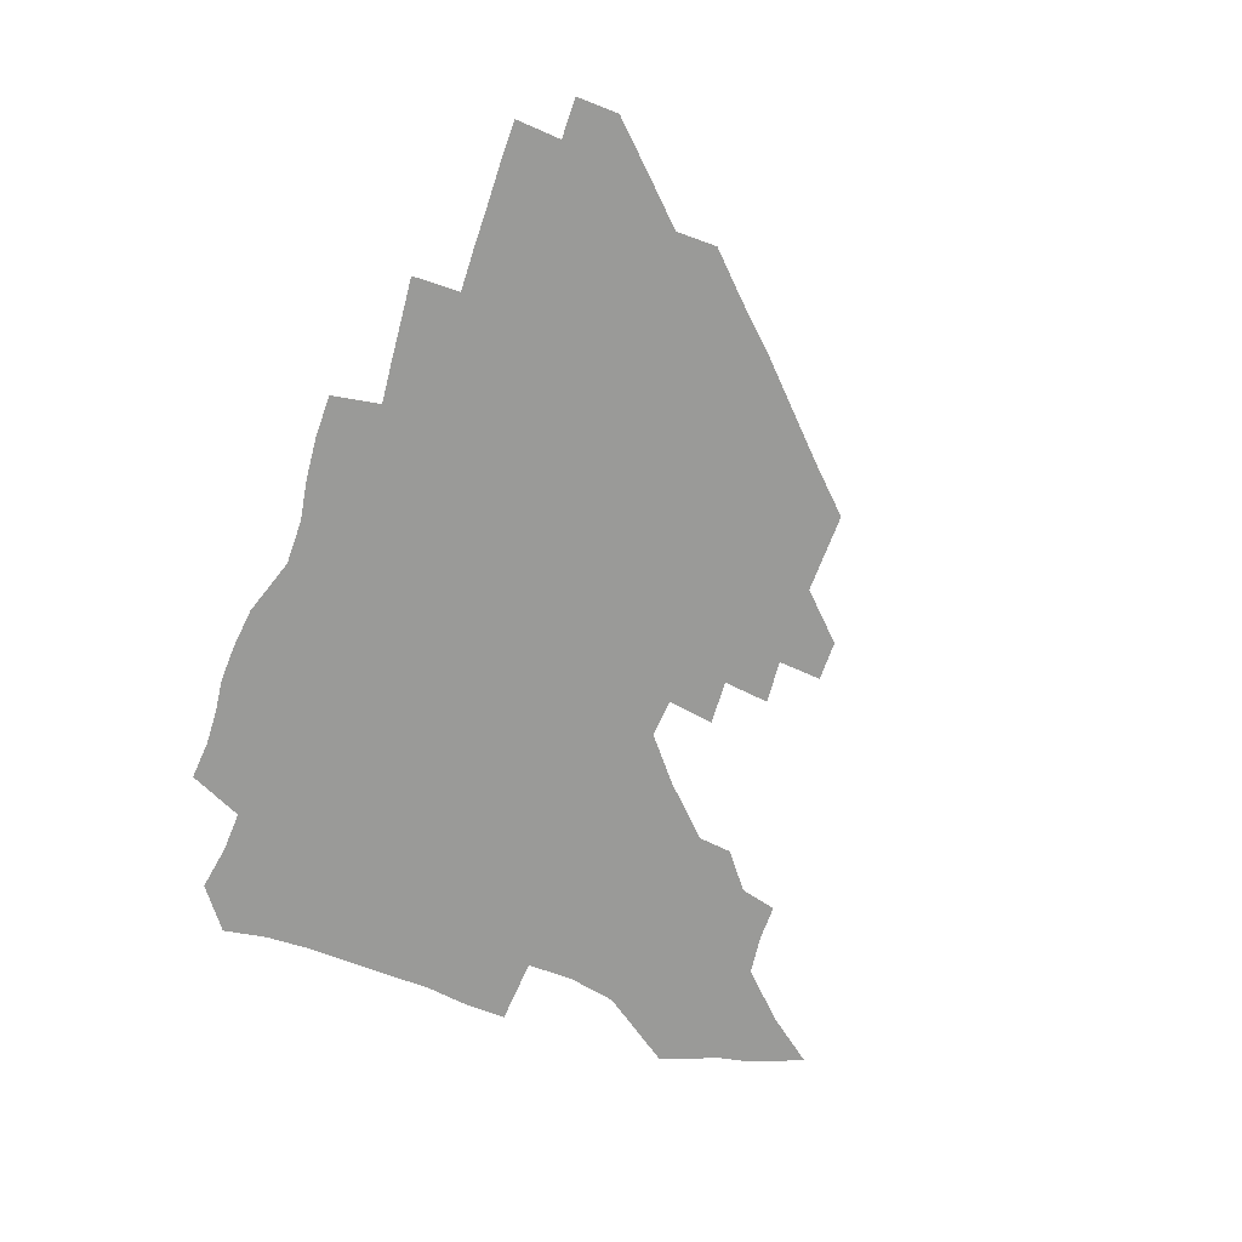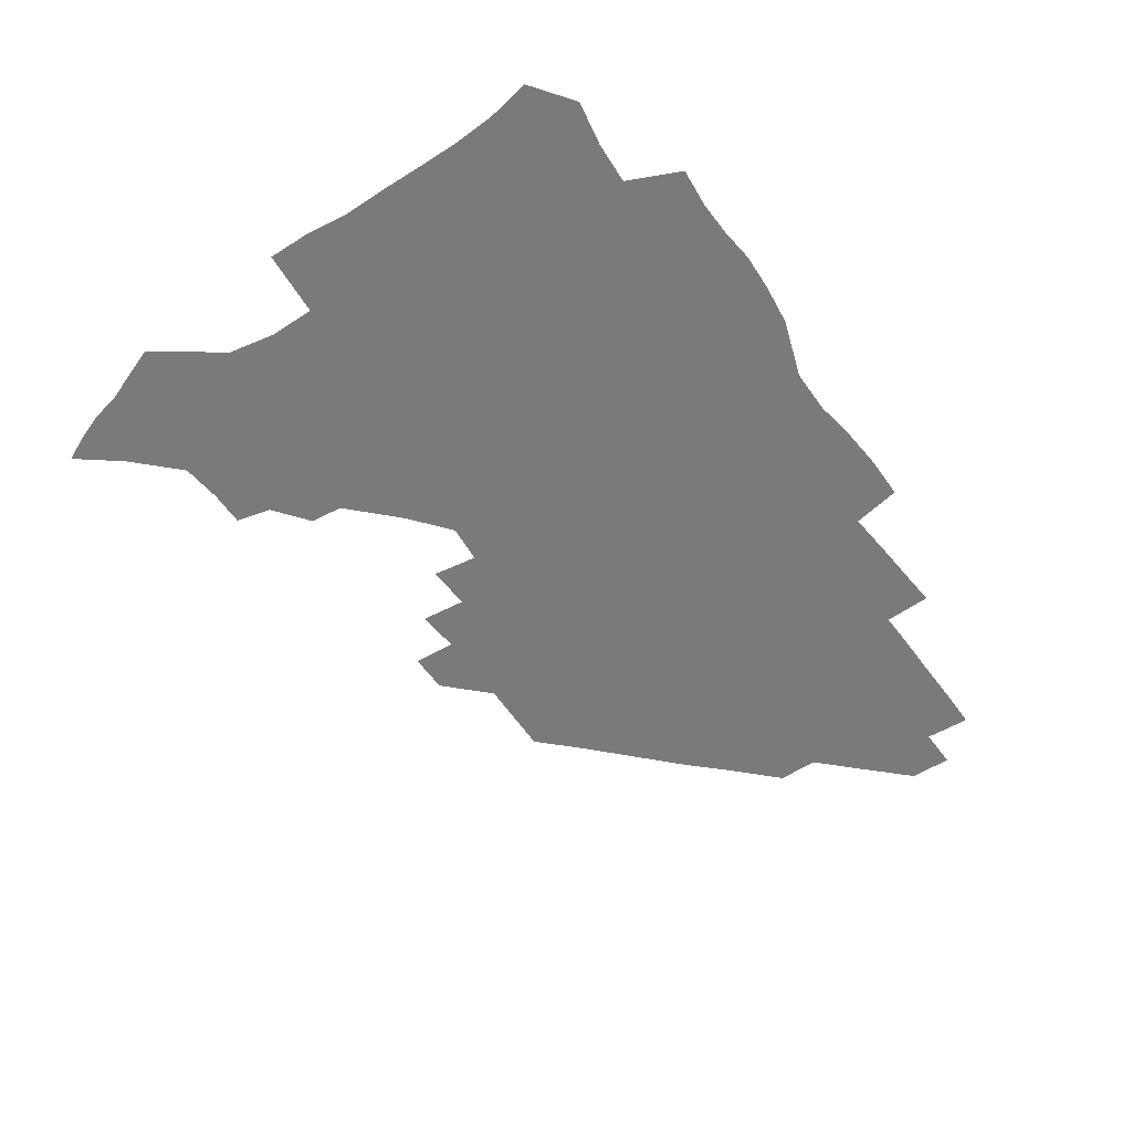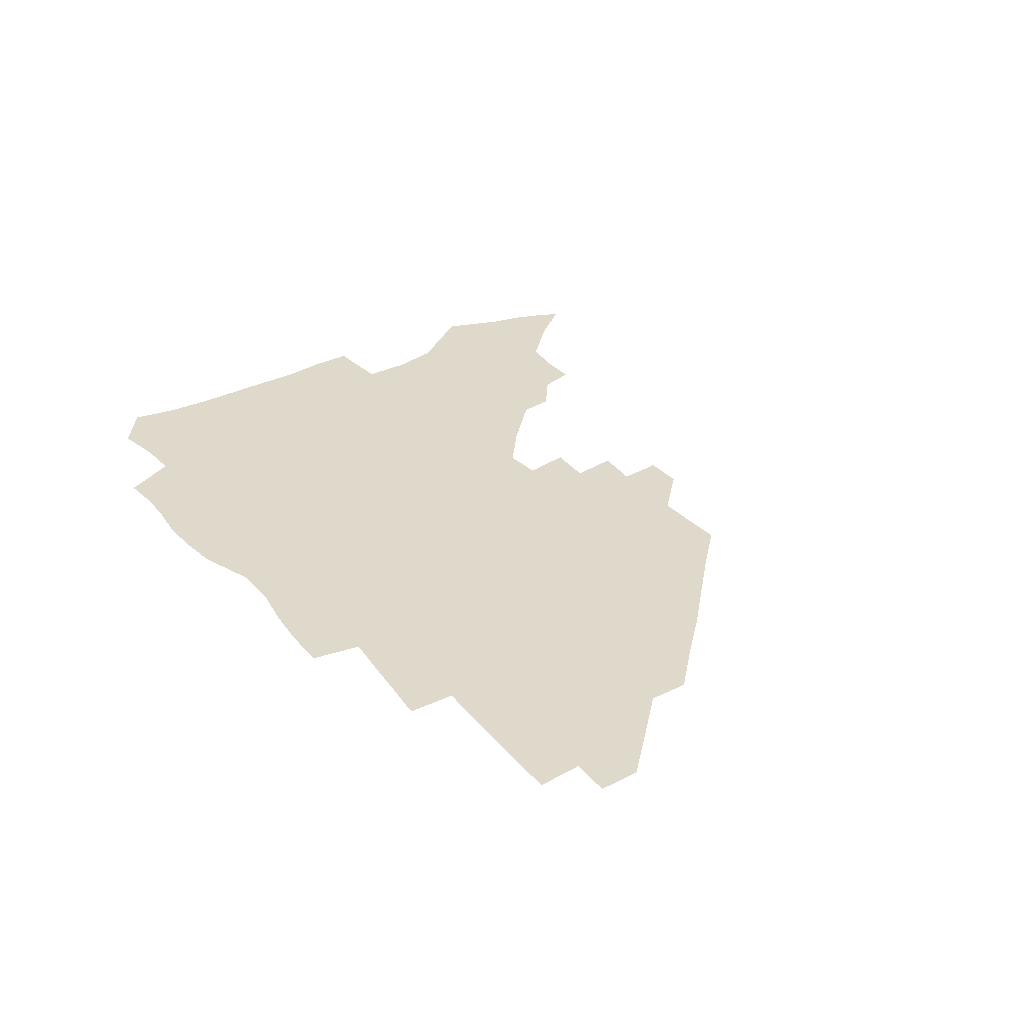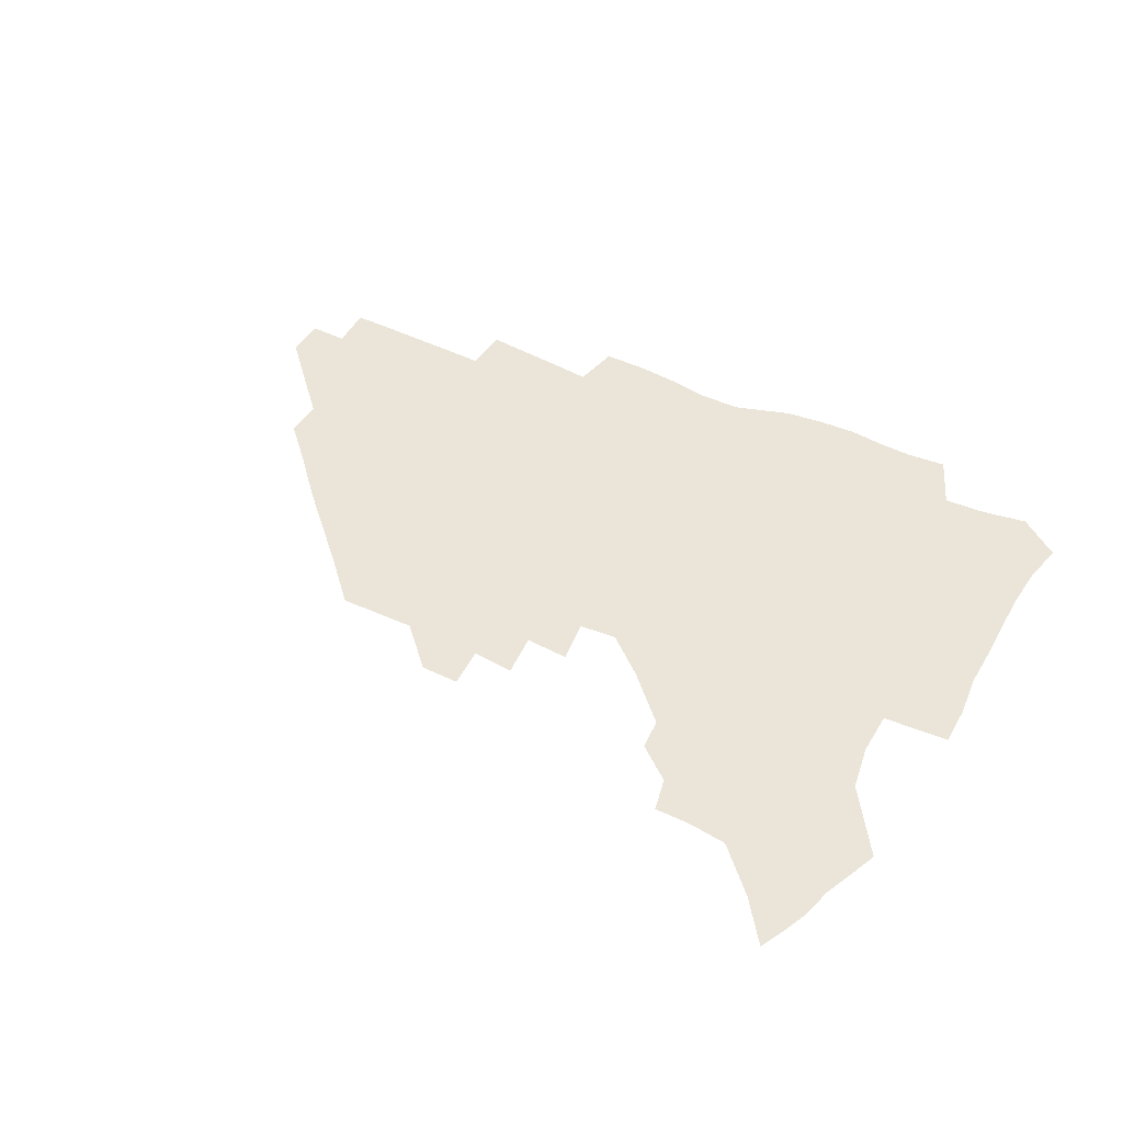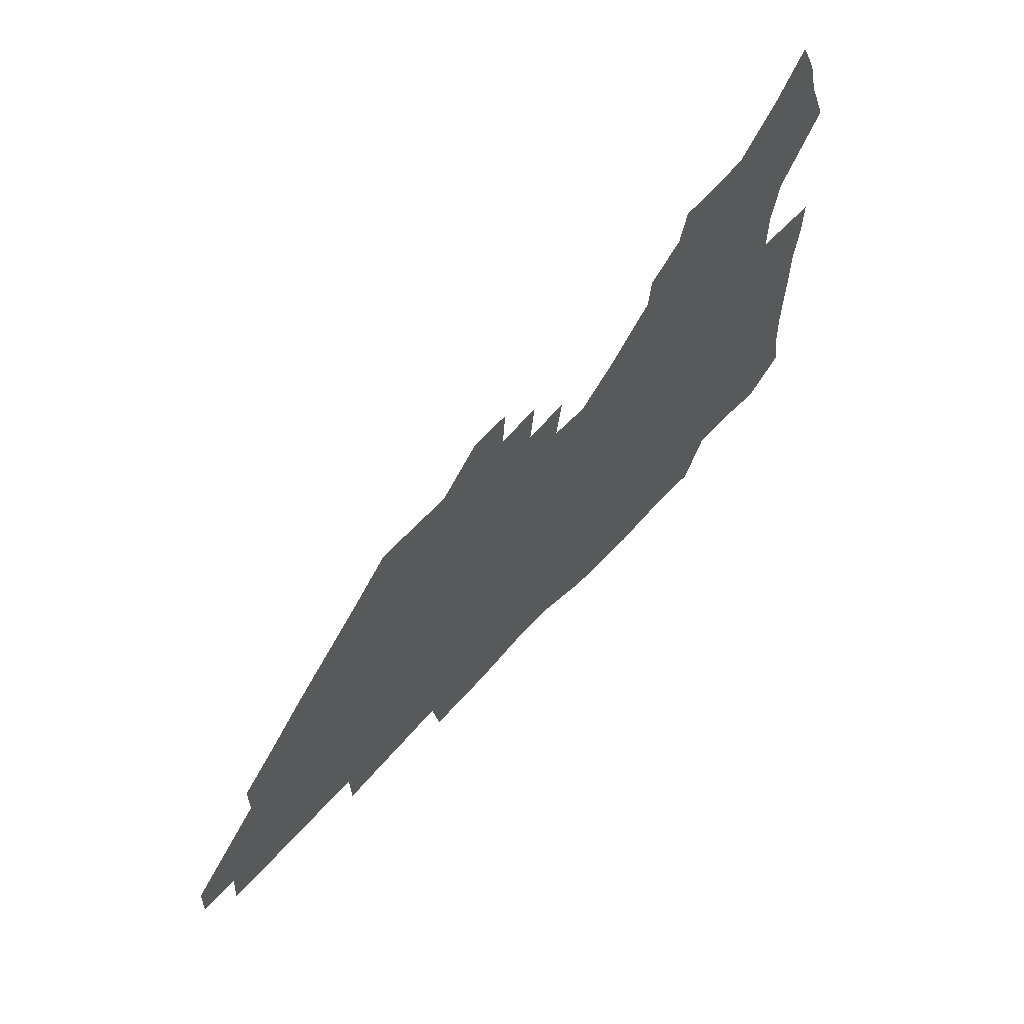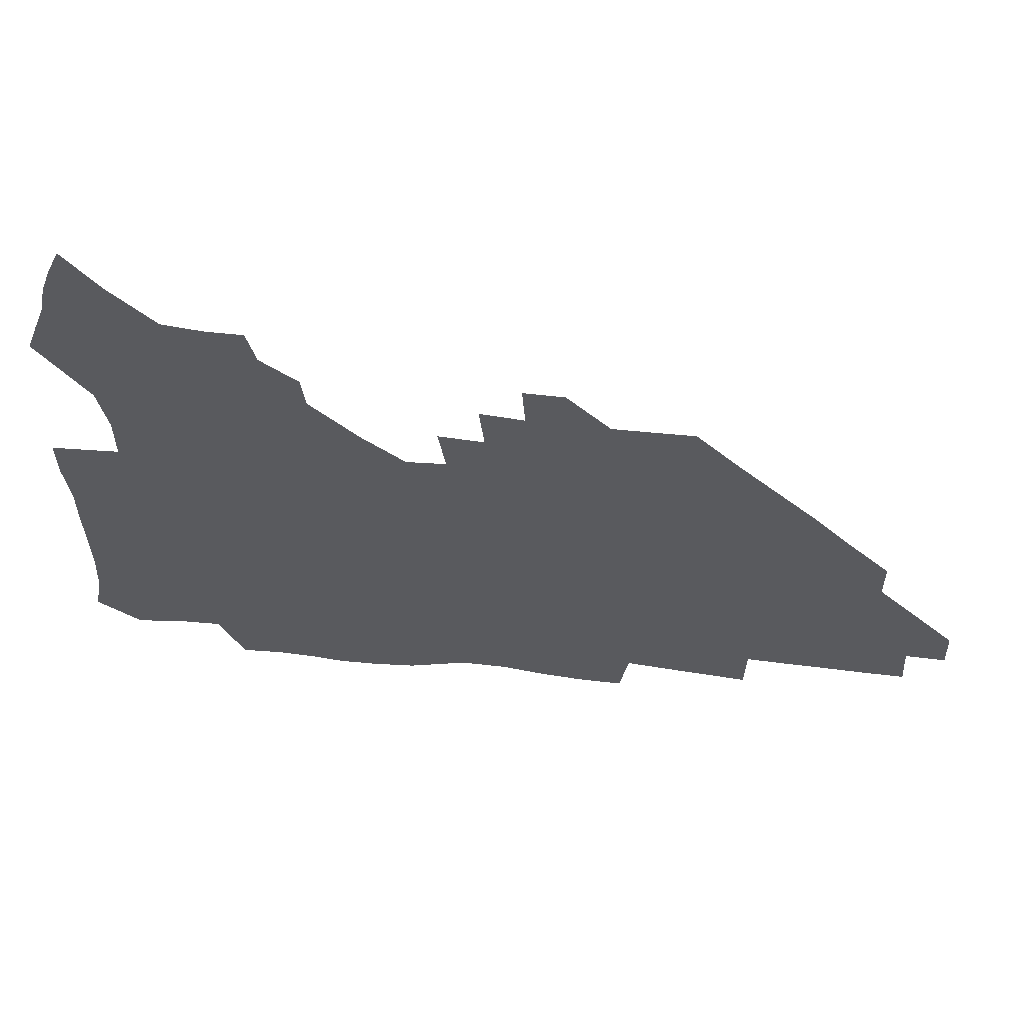
<metadata>
{"format":"obj","ext":"obj","renderer":"f3d","projection":"perspective","resolution":1024,"background":"white","views":[{"elev":-69.2,"azim":70.1,"up":"+Z"},{"elev":-58.0,"azim":-55.5,"up":"+Z"},{"elev":32.3,"azim":55.6,"up":"+Z"},{"elev":44.5,"azim":-151.1,"up":"+Z"},{"elev":62.9,"azim":132.1,"up":"+Y"},{"elev":57.7,"azim":6.6,"up":"+Y"}]}
</metadata>
<code>
v 262.4 188.3 0
v 265.3 204.7 0
v 266.1 220.4 0
v 265.8 236.1 0
v 265.4 252.2 0
v 265.4 268.5 0
v 263.4 284.5 0
v 263.1 300.2 0
v 278.2 176.3 0
v 282.2 193.5 0
v 284.2 209.1 0
v 285.7 224.6 0
v 285.9 239.6 0
v 285.7 254.7 0
v 287.7 270.5 0
v 287.9 285.9 0
v 287.6 301.8 0
v 287.6 318.7 0
v 284.2 336.5 0
v 266.2 362.4 0
v 270.2 373.6 0
v 274.3 384.4 0
v 276.7 395.6 0
v 280.4 405.7 0
v 284.7 415.2 0
v 295.2 179.2 0
v 298.8 195.8 0
v 301.6 211.9 0
v 302.8 226.7 0
v 302.8 241.1 0
v 303.6 256 0
v 306.3 271.3 0
v 306.6 285.7 0
v 305.7 300.2 0
v 305.8 314.8 0
v 306.9 328.8 0
v 304.4 344.4 0
v 298.8 361.2 0
v 293.6 377.1 0
v 295.7 388.1 0
v 297.3 398.8 0
v 310.8 179.8 0
v 314.3 197 0
v 316.2 212.3 0
v 317.3 227 0
v 318.2 241.6 0
v 319.3 256.3 0
v 321.9 271.4 0
v 322.5 285.5 0
v 322 299.6 0
v 322.5 313.4 0
v 322.1 327.1 0
v 320.1 341.7 0
v 319.1 355.2 0
v 316.7 368.9 0
v 313.7 382 0
v 319.9 159.9 0
v 326.6 182 0
v 329.3 197.8 0
v 330.8 212.6 0
v 331.4 226.8 0
v 333 241.7 0
v 334.2 256.2 0
v 337.5 271.5 0
v 338.3 285.4 0
v 337.8 299.2 0
v 337 313 0
v 336 326.8 0
v 334.1 341.3 0
v 334.1 353.8 0
v 332.5 366.5 0
v 328.5 380.3 0
v 334.6 161.1 0
v 340.5 181.4 0
v 344.2 198.3 0
v 345.5 212.8 0
v 347.1 227.5 0
v 347.9 241.8 0
v 350.2 256.8 0
v 352.8 271.6 0
v 353.8 285.4 0
v 353.1 298.9 0
v 350.9 313.3 0
v 349.2 327.5 0
v 347.5 341.8 0
v 346.5 354.6 0
v 345.2 367 0
v 341.9 380.3 0
v 347.8 160.5 0
v 355.2 182 0
v 359.2 198.7 0
v 361.5 213.8 0
v 362.6 228.1 0
v 364.7 243 0
v 365.9 257.3 0
v 367.7 271.7 0
v 368.1 285.3 0
v 367.9 298.6 0
v 366.1 312.4 0
v 363.3 327.4 0
v 360 344 0
v 358.6 356.4 0
v 360.5 159 0
v 370.4 183 0
v 374.9 199.7 0
v 377.7 214.9 0
v 378.6 229 0
v 381.1 244 0
v 382.1 258.2 0
v 382.5 271.9 0
v 382.3 285.4 0
v 381.7 298.7 0
v 379.9 312.5 0
v 377.7 326.3 0
v 374.4 159.4 0
v 385.6 183.7 0
v 391.5 201.2 0
v 393.4 215.6 0
v 394.9 230 0
v 395.9 244.2 0
v 396 258 0
v 396.2 271.9 0
v 396 285.6 0
v 395 299.5 0
v 393.3 313.4 0
v 389.9 161.1 0
v 402.4 185.4 0
v 406.9 201.6 0
v 408.4 215.8 0
v 409.6 230 0
v 409.8 243.8 0
v 410.2 258 0
v 410 271.8 0
v 410.5 285.8 0
v 409.1 300.2 0
v 407.7 314.5 0
v 405.1 331.6 0
v 411.4 168.3 0
v 418.7 186.4 0
v 421.2 200.9 0
v 422.8 215.3 0
v 424.2 229.8 0
v 424.1 243.7 0
v 424.7 258 0
v 424.6 272.1 0
v 424.2 286.4 0
v 423.5 300.8 0
v 422.3 315.6 0
v 421.6 330.6 0
v 419.7 347.7 0
v 428.1 168.1 0
v 433.6 185.6 0
v 435.8 200.2 0
v 437.3 214.7 0
v 438.2 229.2 0
v 438.7 243.5 0
v 439 257.8 0
v 438.8 272.1 0
v 438.6 286.4 0
v 438.4 300.7 0
v 437.6 315.5 0
v 436.5 331 0
v 435.8 346.3 0
v 434.6 362.3 0
v 443.6 165.5 0
v 448.4 184.2 0
v 450.4 199.2 0
v 452.2 214.4 0
v 452.7 228.7 0
v 453 243.1 0
v 453.2 257.5 0
v 453.4 272 0
v 452.9 286.5 0
v 452.8 301 0
v 452.2 315.8 0
v 451.5 330.8 0
v 450.6 345.9 0
v 449.3 362.2 0
v 459.4 164.1 0
v 463.2 182.7 0
v 465.3 198.6 0
v 466.6 213.7 0
v 467.3 228.3 0
v 467.6 242.8 0
v 467.8 257.3 0
v 468.1 271.8 0
v 467.9 286.3 0
v 467.4 301.2 0
v 466.8 315.9 0
v 466.3 330.6 0
v 465.2 346.1 0
v 475.2 163.9 0
v 478.5 182.1 0
v 480.2 197.8 0
v 481.1 212.7 0
v 481.9 227.8 0
v 482.3 242.6 0
v 482.4 257.2 0
v 482.4 271.8 0
v 482.4 286.3 0
v 481.8 301.7 0
v 481.4 316.2 0
v 480.8 330.9 0
v 479.9 346.4 0
v 493.8 180.5 0
v 495.1 197.3 0
v 495.9 212.1 0
v 496.6 227.6 0
v 497.2 242.5 0
v 497.1 257.1 0
v 497.1 271.7 0
v 496.9 286.3 0
v 496.3 301.7 0
v 495.9 316.3 0
v 495.4 331 0
v 494.5 346.6 0
v 509.2 179.2 0
v 510 196.4 0
v 510.7 212 0
v 511.2 227.3 0
v 511.5 242.3 0
v 511.6 256.9 0
v 511.7 271.6 0
v 511.4 286.3 0
v 510.9 301.5 0
v 510.4 316.3 0
v 509.8 331 0
v 524.6 177.7 0
v 525.1 195.3 0
v 525.6 211.2 0
v 525.9 227 0
v 526 242 0
v 526.1 256.9 0
v 526 271.5 0
v 525.8 286.3 0
v 525.4 301.3 0
v 524.9 316.4 0
v 540.5 194.6 0
v 540.5 211.2 0
v 540.4 227 0
v 540.5 241.9 0
v 540.6 256.7 0
v 540.3 271.6 0
v 540.1 286.3 0
v 539.9 301.8 0
v 555.8 194.3 0
v 555.2 211.2 0
v 555.1 226.7 0
v 555.2 241.6 0
v 555 256.8 0
v 554.7 271.6 0
v 554.5 286.4 0
v 571.2 193.8 0
v 570.4 210.6 0
v 569.9 226.3 0
v 569.7 241.6 0
v 569.3 256.7 0
v 569.3 271.6 0
v 586.2 193.6 0
v 585.1 210.4 0
v 584.9 225.9 0
v 584 241.7 0
v 600 210.1 0
v 599.5 225.6 0
f 9 10 1
f 1 10 2
f 10 11 2
f 2 11 3
f 11 12 3
f 3 12 4
f 12 13 4
f 4 13 5
f 13 14 5
f 5 14 6
f 14 15 6
f 6 15 7
f 15 16 7
f 7 16 8
f 16 17 8
f 9 26 10
f 26 27 10
f 10 27 11
f 27 28 11
f 11 28 12
f 28 29 12
f 12 29 13
f 29 30 13
f 13 30 14
f 30 31 14
f 14 31 15
f 31 32 15
f 15 32 16
f 32 33 16
f 16 33 17
f 33 34 17
f 17 34 18
f 34 35 18
f 18 35 19
f 35 36 19
f 19 36 20
f 36 37 20
f 20 37 21
f 37 38 21
f 21 38 22
f 38 39 22
f 22 39 23
f 39 40 23
f 23 40 24
f 40 41 24
f 24 41 25
f 26 42 27
f 42 43 27
f 27 43 28
f 43 44 28
f 28 44 29
f 44 45 29
f 29 45 30
f 45 46 30
f 30 46 31
f 46 47 31
f 31 47 32
f 47 48 32
f 32 48 33
f 48 49 33
f 33 49 34
f 49 50 34
f 34 50 35
f 50 51 35
f 35 51 36
f 51 52 36
f 36 52 37
f 52 53 37
f 37 53 38
f 53 54 38
f 38 54 39
f 54 55 39
f 39 55 40
f 55 56 40
f 40 56 41
f 57 58 42
f 42 58 43
f 58 59 43
f 43 59 44
f 59 60 44
f 44 60 45
f 60 61 45
f 45 61 46
f 61 62 46
f 46 62 47
f 62 63 47
f 47 63 48
f 63 64 48
f 48 64 49
f 64 65 49
f 49 65 50
f 65 66 50
f 50 66 51
f 66 67 51
f 51 67 52
f 67 68 52
f 52 68 53
f 68 69 53
f 53 69 54
f 69 70 54
f 54 70 55
f 70 71 55
f 55 71 56
f 71 72 56
f 57 73 58
f 73 74 58
f 58 74 59
f 74 75 59
f 59 75 60
f 75 76 60
f 60 76 61
f 76 77 61
f 61 77 62
f 77 78 62
f 62 78 63
f 78 79 63
f 63 79 64
f 79 80 64
f 64 80 65
f 80 81 65
f 65 81 66
f 81 82 66
f 66 82 67
f 82 83 67
f 67 83 68
f 83 84 68
f 68 84 69
f 84 85 69
f 69 85 70
f 85 86 70
f 70 86 71
f 86 87 71
f 71 87 72
f 87 88 72
f 73 89 74
f 89 90 74
f 74 90 75
f 90 91 75
f 75 91 76
f 91 92 76
f 76 92 77
f 92 93 77
f 77 93 78
f 93 94 78
f 78 94 79
f 94 95 79
f 79 95 80
f 95 96 80
f 80 96 81
f 96 97 81
f 81 97 82
f 97 98 82
f 82 98 83
f 98 99 83
f 83 99 84
f 99 100 84
f 84 100 85
f 100 101 85
f 85 101 86
f 101 102 86
f 86 102 87
f 89 103 90
f 103 104 90
f 90 104 91
f 104 105 91
f 91 105 92
f 105 106 92
f 92 106 93
f 106 107 93
f 93 107 94
f 107 108 94
f 94 108 95
f 108 109 95
f 95 109 96
f 109 110 96
f 96 110 97
f 110 111 97
f 97 111 98
f 111 112 98
f 98 112 99
f 112 113 99
f 99 113 100
f 113 114 100
f 100 114 101
f 103 115 104
f 115 116 104
f 104 116 105
f 116 117 105
f 105 117 106
f 117 118 106
f 106 118 107
f 118 119 107
f 107 119 108
f 119 120 108
f 108 120 109
f 120 121 109
f 109 121 110
f 121 122 110
f 110 122 111
f 122 123 111
f 111 123 112
f 123 124 112
f 112 124 113
f 124 125 113
f 113 125 114
f 115 126 116
f 126 127 116
f 116 127 117
f 127 128 117
f 117 128 118
f 128 129 118
f 118 129 119
f 129 130 119
f 119 130 120
f 130 131 120
f 120 131 121
f 131 132 121
f 121 132 122
f 132 133 122
f 122 133 123
f 133 134 123
f 123 134 124
f 134 135 124
f 124 135 125
f 135 136 125
f 126 138 127
f 138 139 127
f 127 139 128
f 139 140 128
f 128 140 129
f 140 141 129
f 129 141 130
f 141 142 130
f 130 142 131
f 142 143 131
f 131 143 132
f 143 144 132
f 132 144 133
f 144 145 133
f 133 145 134
f 145 146 134
f 134 146 135
f 146 147 135
f 135 147 136
f 147 148 136
f 136 148 137
f 148 149 137
f 138 151 139
f 151 152 139
f 139 152 140
f 152 153 140
f 140 153 141
f 153 154 141
f 141 154 142
f 154 155 142
f 142 155 143
f 155 156 143
f 143 156 144
f 156 157 144
f 144 157 145
f 157 158 145
f 145 158 146
f 158 159 146
f 146 159 147
f 159 160 147
f 147 160 148
f 160 161 148
f 148 161 149
f 161 162 149
f 149 162 150
f 162 163 150
f 151 165 152
f 165 166 152
f 152 166 153
f 166 167 153
f 153 167 154
f 167 168 154
f 154 168 155
f 168 169 155
f 155 169 156
f 169 170 156
f 156 170 157
f 170 171 157
f 157 171 158
f 171 172 158
f 158 172 159
f 172 173 159
f 159 173 160
f 173 174 160
f 160 174 161
f 174 175 161
f 161 175 162
f 175 176 162
f 162 176 163
f 176 177 163
f 163 177 164
f 177 178 164
f 165 179 166
f 179 180 166
f 166 180 167
f 180 181 167
f 167 181 168
f 181 182 168
f 168 182 169
f 182 183 169
f 169 183 170
f 183 184 170
f 170 184 171
f 184 185 171
f 171 185 172
f 185 186 172
f 172 186 173
f 186 187 173
f 173 187 174
f 187 188 174
f 174 188 175
f 188 189 175
f 175 189 176
f 189 190 176
f 176 190 177
f 190 191 177
f 177 191 178
f 179 192 180
f 192 193 180
f 180 193 181
f 193 194 181
f 181 194 182
f 194 195 182
f 182 195 183
f 195 196 183
f 183 196 184
f 196 197 184
f 184 197 185
f 197 198 185
f 185 198 186
f 198 199 186
f 186 199 187
f 199 200 187
f 187 200 188
f 200 201 188
f 188 201 189
f 201 202 189
f 189 202 190
f 202 203 190
f 190 203 191
f 203 204 191
f 193 205 194
f 205 206 194
f 194 206 195
f 206 207 195
f 195 207 196
f 207 208 196
f 196 208 197
f 208 209 197
f 197 209 198
f 209 210 198
f 198 210 199
f 210 211 199
f 199 211 200
f 211 212 200
f 200 212 201
f 212 213 201
f 201 213 202
f 213 214 202
f 202 214 203
f 214 215 203
f 203 215 204
f 215 216 204
f 205 217 206
f 217 218 206
f 206 218 207
f 218 219 207
f 207 219 208
f 219 220 208
f 208 220 209
f 220 221 209
f 209 221 210
f 221 222 210
f 210 222 211
f 222 223 211
f 211 223 212
f 223 224 212
f 212 224 213
f 224 225 213
f 213 225 214
f 225 226 214
f 214 226 215
f 226 227 215
f 215 227 216
f 217 228 218
f 228 229 218
f 218 229 219
f 229 230 219
f 219 230 220
f 230 231 220
f 220 231 221
f 231 232 221
f 221 232 222
f 232 233 222
f 222 233 223
f 233 234 223
f 223 234 224
f 234 235 224
f 224 235 225
f 235 236 225
f 225 236 226
f 236 237 226
f 226 237 227
f 229 238 230
f 238 239 230
f 230 239 231
f 239 240 231
f 231 240 232
f 240 241 232
f 232 241 233
f 241 242 233
f 233 242 234
f 242 243 234
f 234 243 235
f 243 244 235
f 235 244 236
f 244 245 236
f 236 245 237
f 238 246 239
f 246 247 239
f 239 247 240
f 247 248 240
f 240 248 241
f 248 249 241
f 241 249 242
f 249 250 242
f 242 250 243
f 250 251 243
f 243 251 244
f 251 252 244
f 244 252 245
f 246 253 247
f 253 254 247
f 247 254 248
f 254 255 248
f 248 255 249
f 255 256 249
f 249 256 250
f 256 257 250
f 250 257 251
f 257 258 251
f 251 258 252
f 253 259 254
f 259 260 254
f 254 260 255
f 260 261 255
f 255 261 256
f 261 262 256
f 256 262 257
f 260 263 261
f 263 264 261
f 261 264 262

</code>
